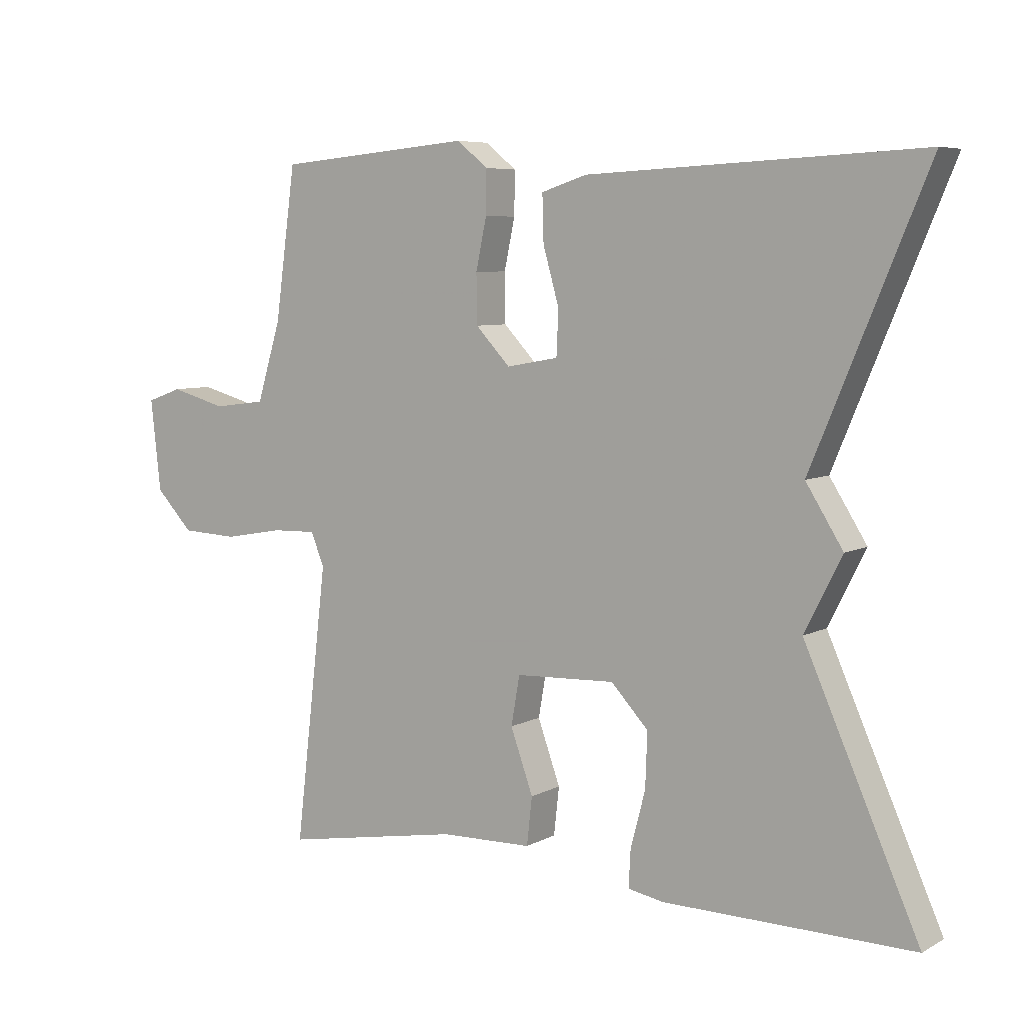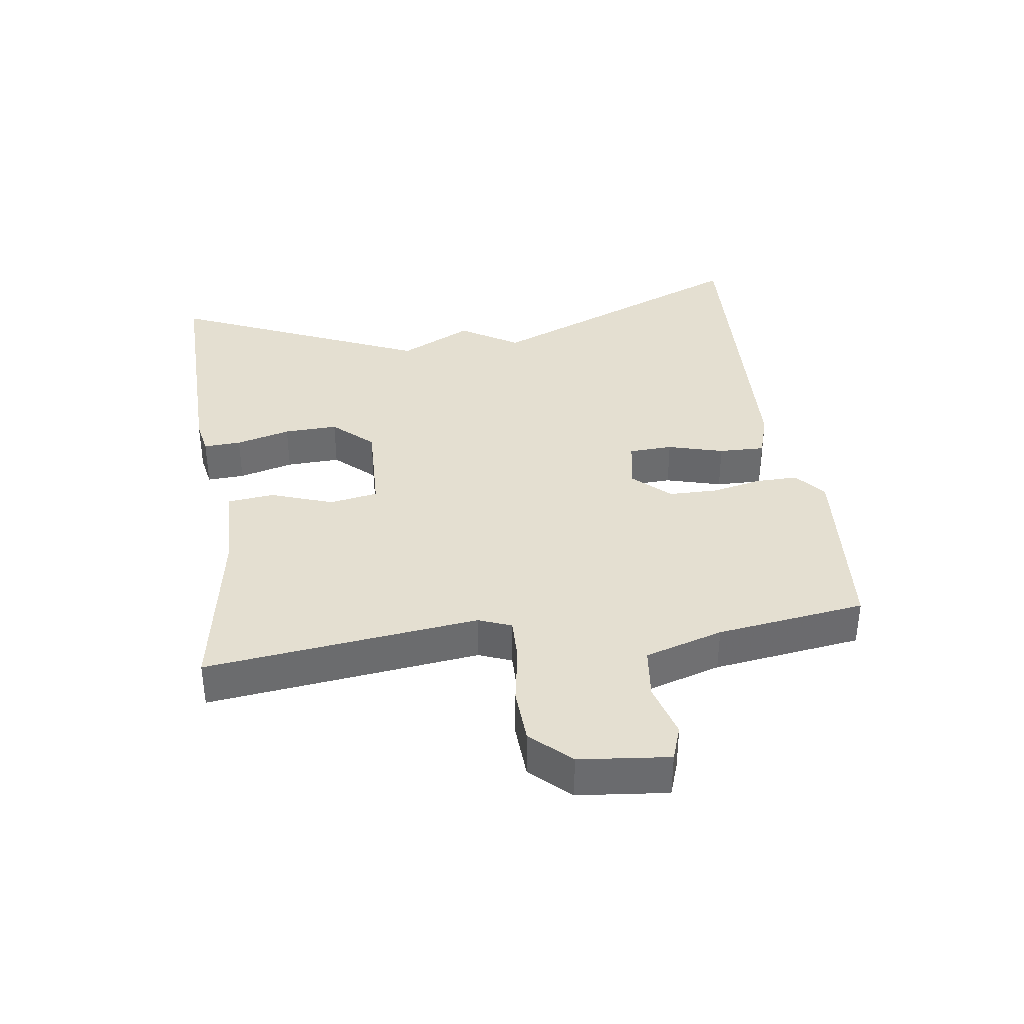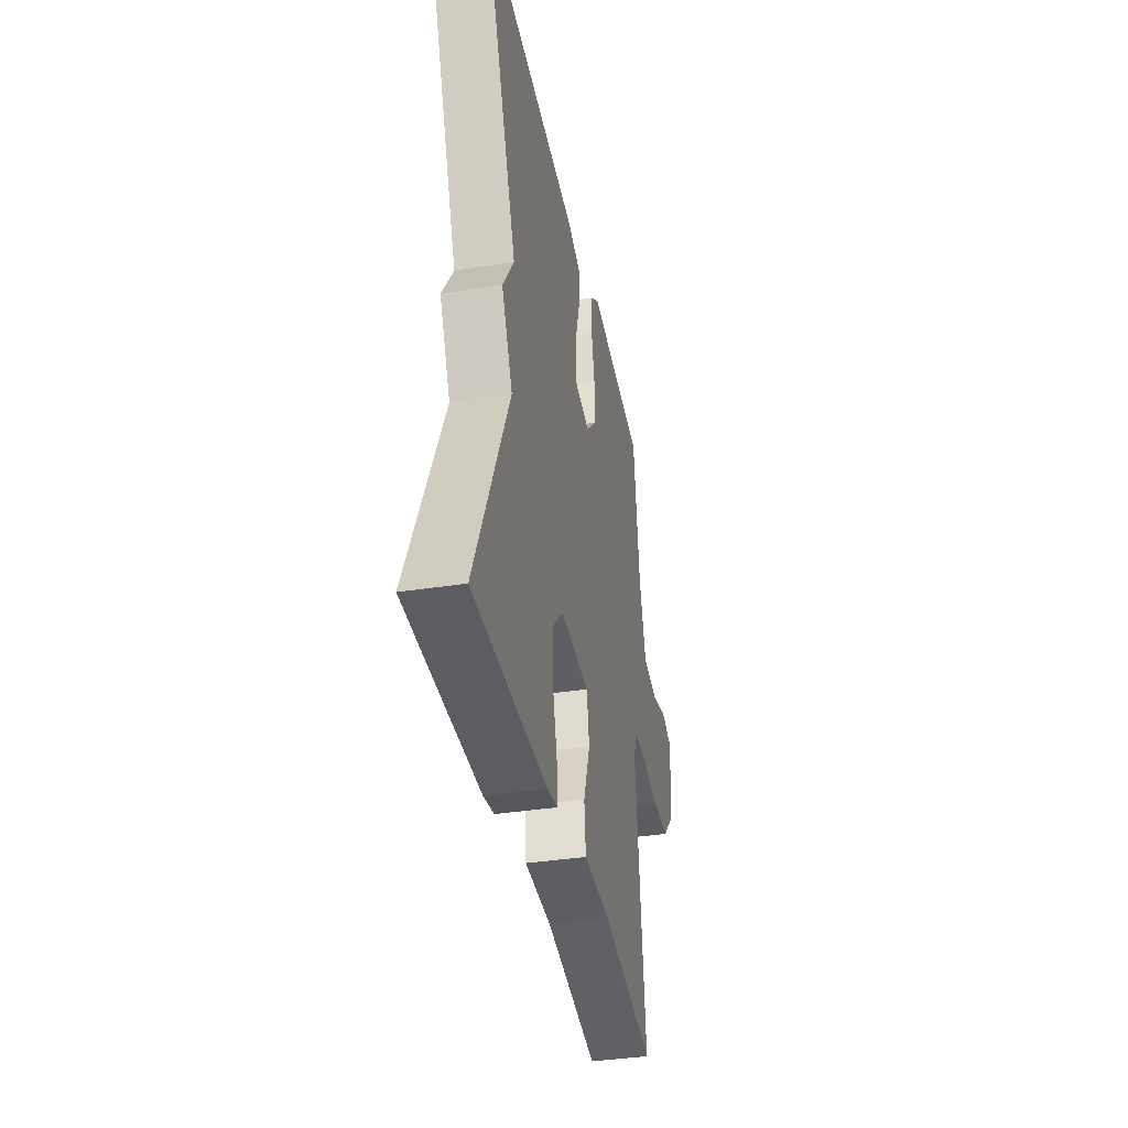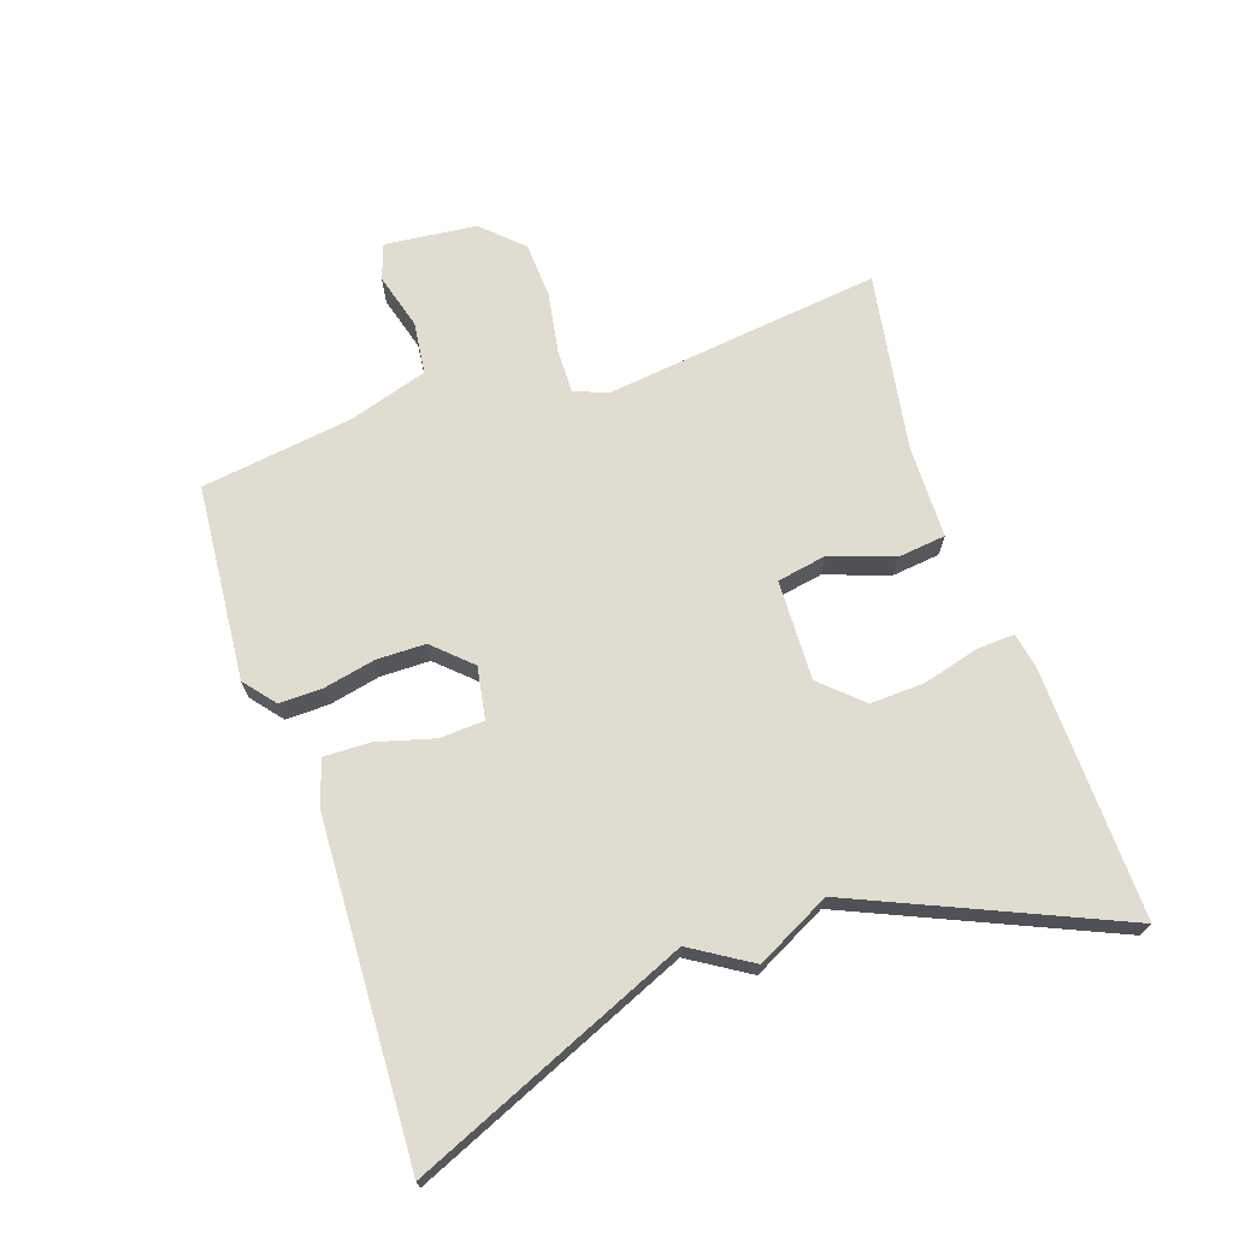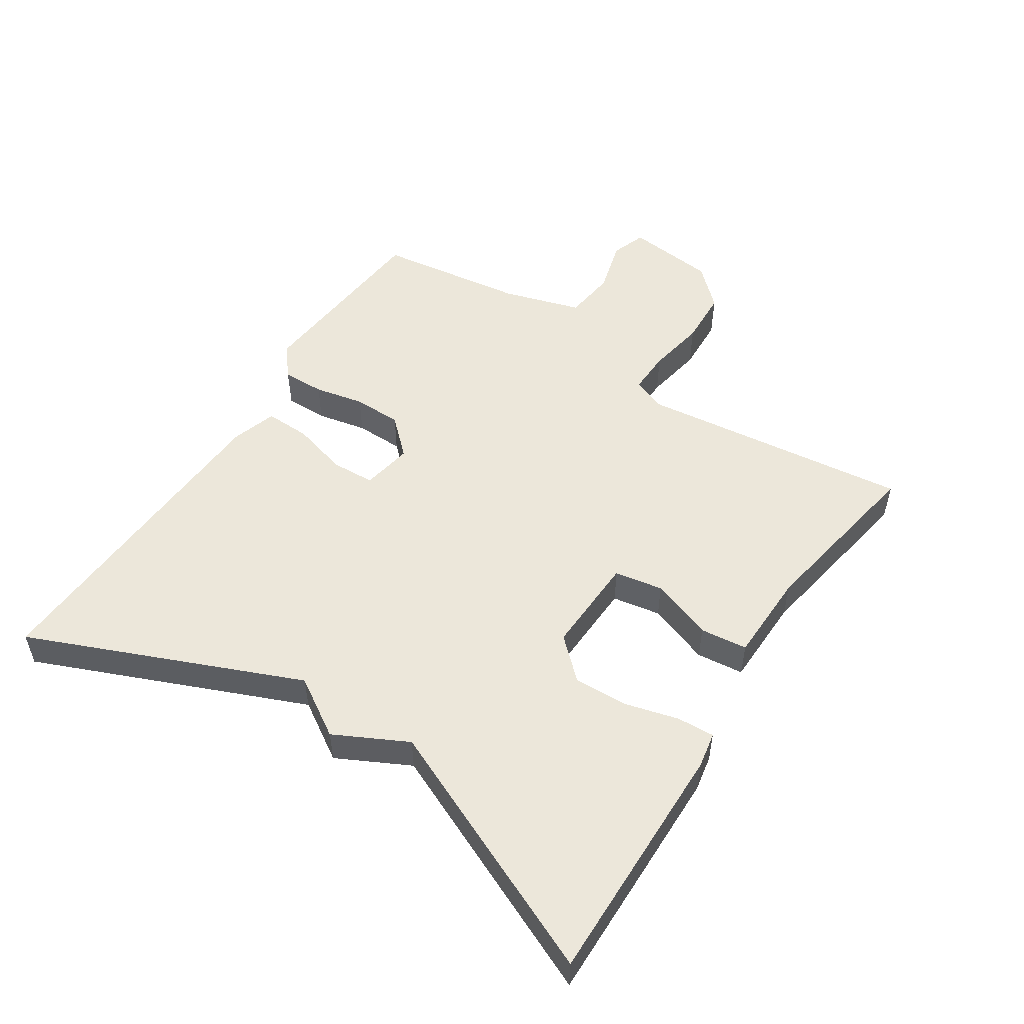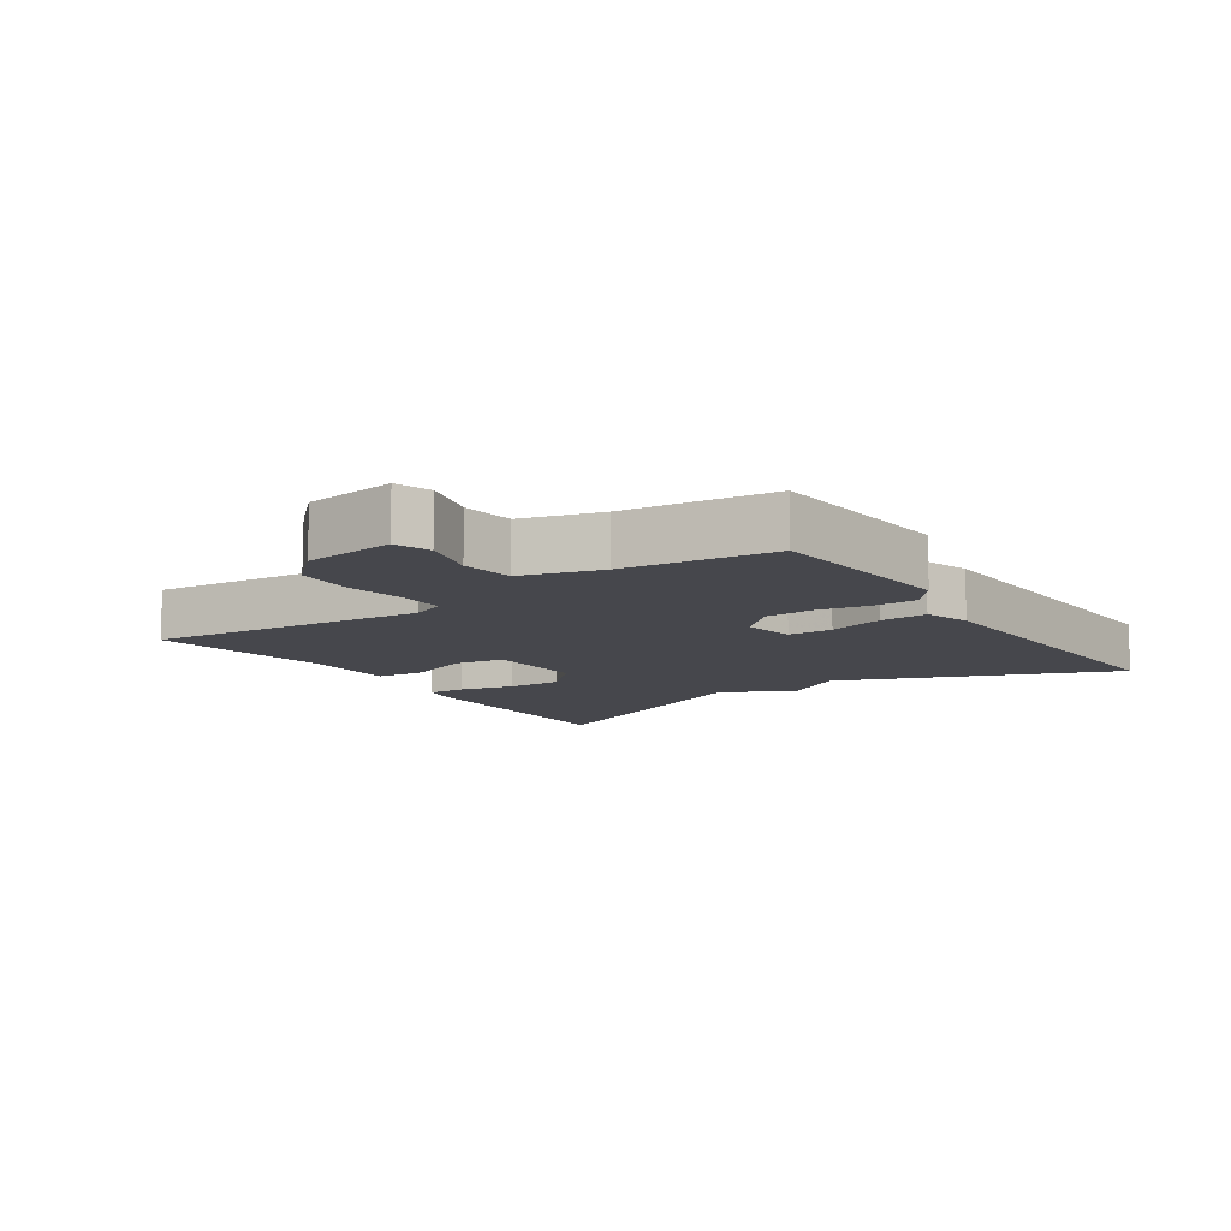
<metadata>
{"format":"obj","ext":"obj","renderer":"f3d","projection":"perspective","resolution":1024,"background":"white","views":[{"elev":6.5,"azim":33.7,"up":"+Z"},{"elev":36.8,"azim":-98.2,"up":"+Y"},{"elev":-37.6,"azim":101.2,"up":"+Z"},{"elev":69.6,"azim":70.9,"up":"+Y"},{"elev":52.3,"azim":123.0,"up":"+Y"},{"elev":-10.9,"azim":-55.5,"up":"+Y"}]}
</metadata>
<code>
v -0.5 0.07 -0.5
v -0.451 0.07 -0.084
v -0.471 0.07 -0.034
v -0.538 0.07 -0.036
v -0.627 0.07 -0.052
v -0.712 0.07 -0.048
v -0.768 0.07 0.011
v -0.783 0.07 0.148
v -0.73 0.07 0.167
v -0.646 0.07 0.144
v -0.567 0.07 0.154
v -0.531 0.07 0.273
v -0.5 0.07 0.5
v -0.207 0.07 0.526
v -0.16 0.07 0.488
v -0.161 0.07 0.423
v -0.177 0.07 0.347
v -0.176 0.07 0.273
v -0.124 0.07 0.218
v -0.046 0.07 0.232
v -0.043 0.07 0.299
v -0.067 0.07 0.384
v -0.069 0.07 0.454
v 0 0.07 0.476
v 0.5 0.07 0.5
v 0.328 0.07 0.087
v 0.384 0.07 -0.002
v 0.328 0.07 -0.113
v 0.5 0.07 -0.5
v 0.126 0.07 -0.495
v 0.072 0.07 -0.485
v 0.075 0.07 -0.428
v 0.097 0.07 -0.345
v 0.1 0.07 -0.263
v 0.044 0.07 -0.203
v -0.106 0.07 -0.209
v -0.119 0.07 -0.283
v -0.085 0.07 -0.378
v -0.093 0.07 -0.45
v -0.231 0.07 -0.453
v -0.5 0 -0.5
v -0.451 0 -0.084
v -0.471 0 -0.034
v -0.538 0 -0.036
v -0.627 0 -0.052
v -0.712 0 -0.048
v -0.768 0 0.011
v -0.783 0 0.148
v -0.73 0 0.167
v -0.646 0 0.144
v -0.567 0 0.154
v -0.531 0 0.273
v -0.5 0 0.5
v -0.207 0 0.526
v -0.16 0 0.488
v -0.161 0 0.423
v -0.177 0 0.347
v -0.176 0 0.273
v -0.124 0 0.218
v -0.046 0 0.232
v -0.043 0 0.299
v -0.067 0 0.384
v -0.069 0 0.454
v 0 0 0.476
v 0.5 0 0.5
v 0.328 0 0.087
v 0.384 0 -0.002
v 0.328 0 -0.113
v 0.5 0 -0.5
v 0.126 0 -0.495
v 0.072 0 -0.485
v 0.075 0 -0.428
v 0.097 0 -0.345
v 0.1 0 -0.263
v 0.044 0 -0.203
v -0.106 0 -0.209
v -0.119 0 -0.283
v -0.085 0 -0.378
v -0.093 0 -0.45
v -0.231 0 -0.453
f 37 38 39 40
f 40 1 2
f 37 40 2
f 36 37 2
f 35 36 2 3
f 31 32 33
f 30 31 33
f 29 30 33
f 28 29 33
f 28 33 34
f 27 28 34
f 26 27 34
f 24 25 26
f 23 24 26
f 22 23 26
f 21 22 26
f 26 34 35
f 21 26 35
f 20 21 35
f 15 16 17
f 14 15 17
f 13 14 17
f 12 13 17
f 11 12 17 18
f 8 9 10
f 7 8 10
f 6 7 10
f 5 6 10
f 4 5 10
f 3 4 10 11
f 19 20 35 3
f 3 11 18 19
f 80 79 78 77
f 42 41 80
f 42 80 77
f 42 77 76
f 43 42 76 75
f 73 72 71
f 73 71 70
f 73 70 69
f 73 69 68
f 74 73 68
f 74 68 67
f 74 67 66
f 66 65 64
f 66 64 63
f 66 63 62
f 66 62 61
f 75 74 66
f 75 66 61
f 75 61 60
f 57 56 55
f 57 55 54
f 57 54 53
f 57 53 52
f 58 57 52 51
f 50 49 48
f 50 48 47
f 50 47 46
f 50 46 45
f 50 45 44
f 51 50 44 43
f 43 75 60 59
f 59 58 51 43
f 1 41 42 2
f 2 42 43 3
f 3 43 44 4
f 4 44 45 5
f 5 45 46 6
f 6 46 47 7
f 7 47 48 8
f 8 48 49 9
f 9 49 50 10
f 10 50 51 11
f 11 51 52 12
f 12 52 53 13
f 13 53 54 14
f 14 54 55 15
f 15 55 56 16
f 16 56 57 17
f 17 57 58 18
f 18 58 59 19
f 19 59 60 20
f 20 60 61 21
f 21 61 62 22
f 22 62 63 23
f 23 63 64 24
f 24 64 65 25
f 25 65 66 26
f 26 66 67 27
f 27 67 68 28
f 28 68 69 29
f 29 69 70 30
f 30 70 71 31
f 31 71 72 32
f 32 72 73 33
f 33 73 74 34
f 34 74 75 35
f 35 75 76 36
f 36 76 77 37
f 37 77 78 38
f 38 78 79 39
f 39 79 80 40
f 40 80 41 1

</code>
